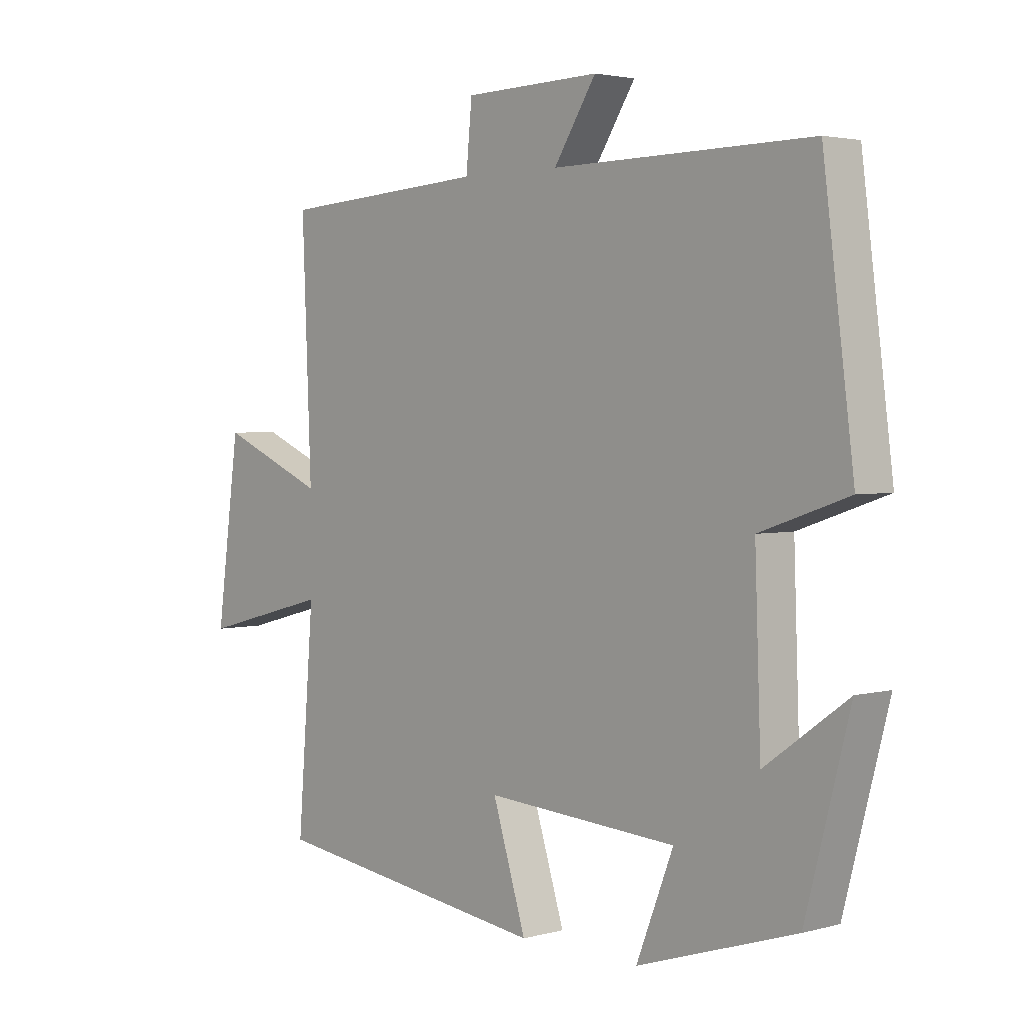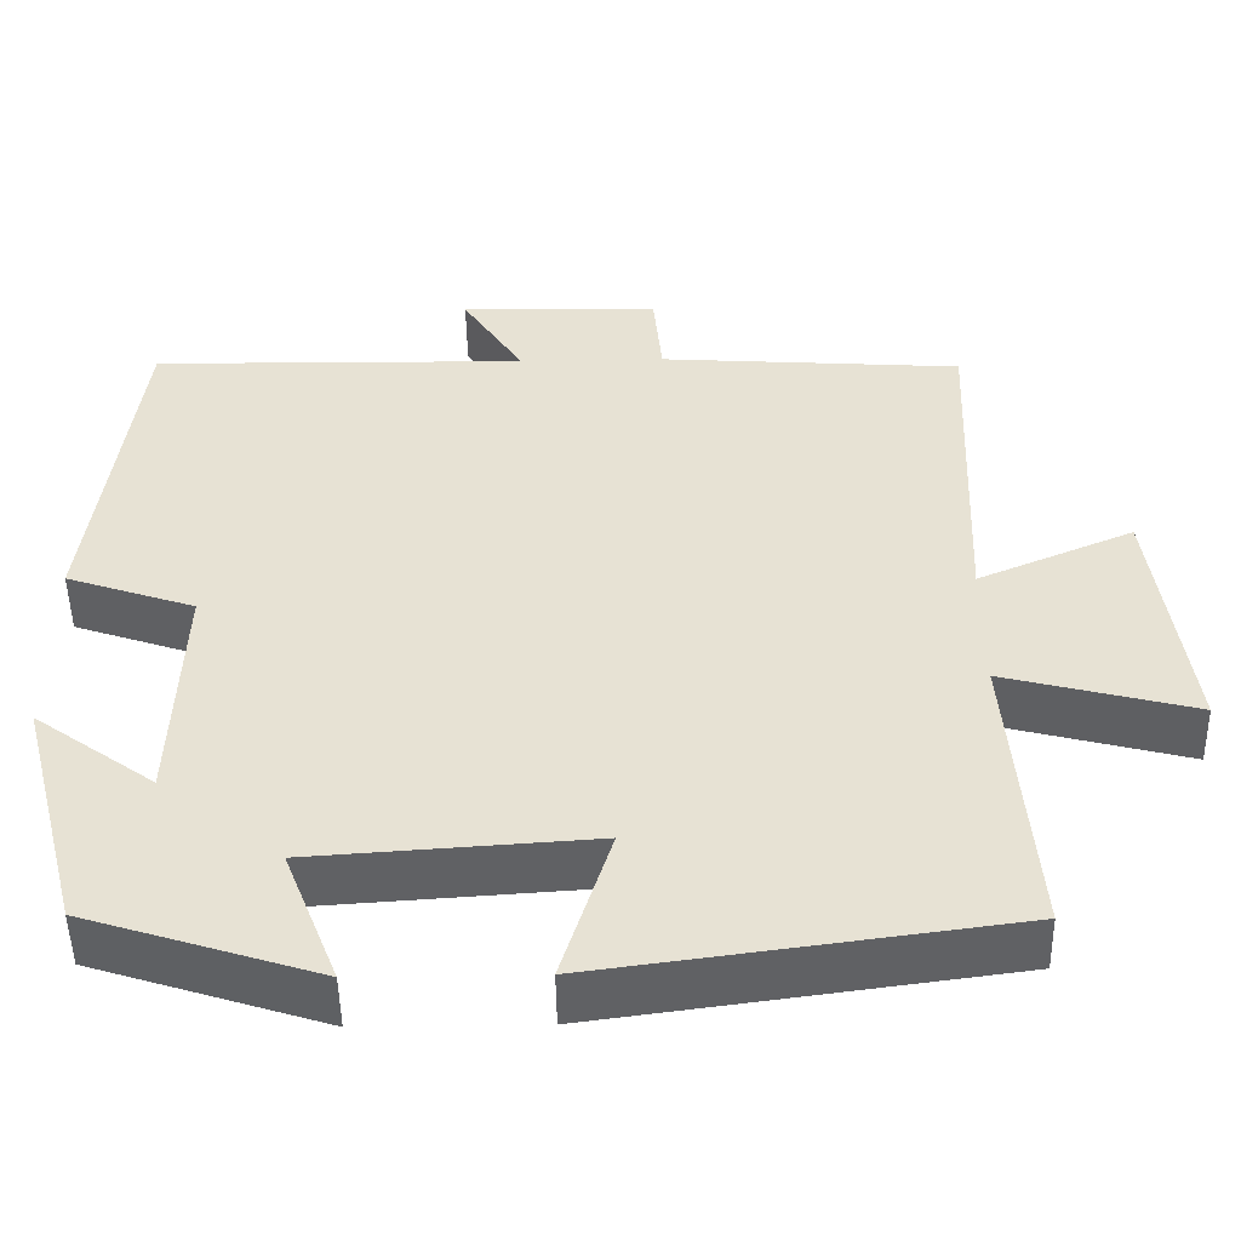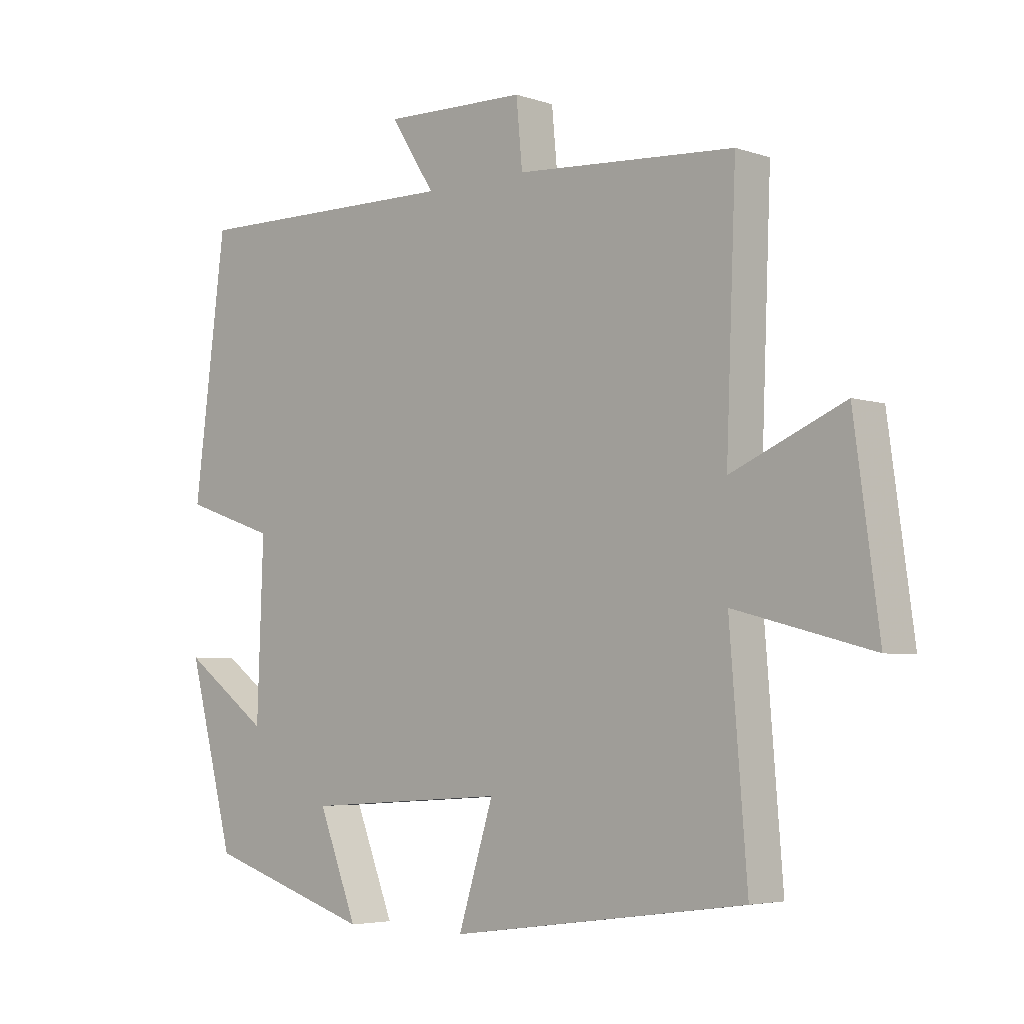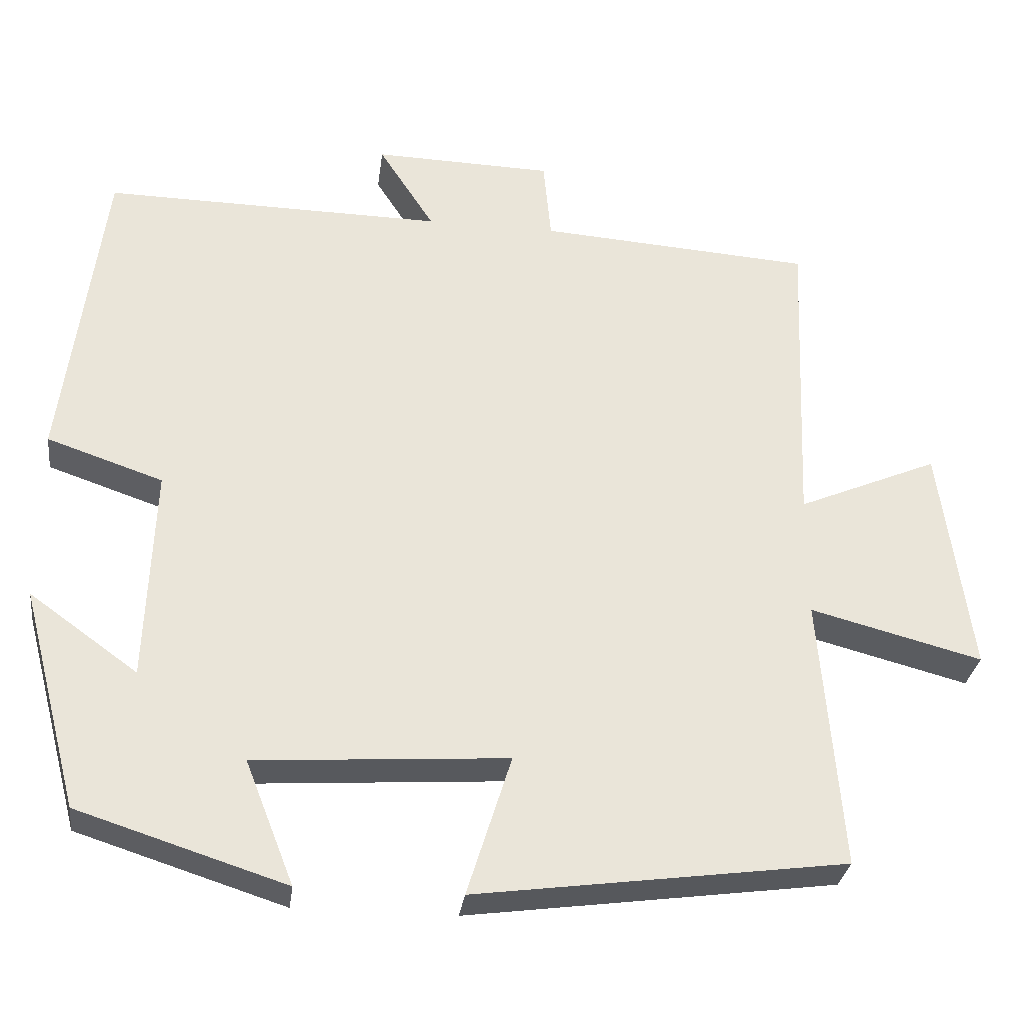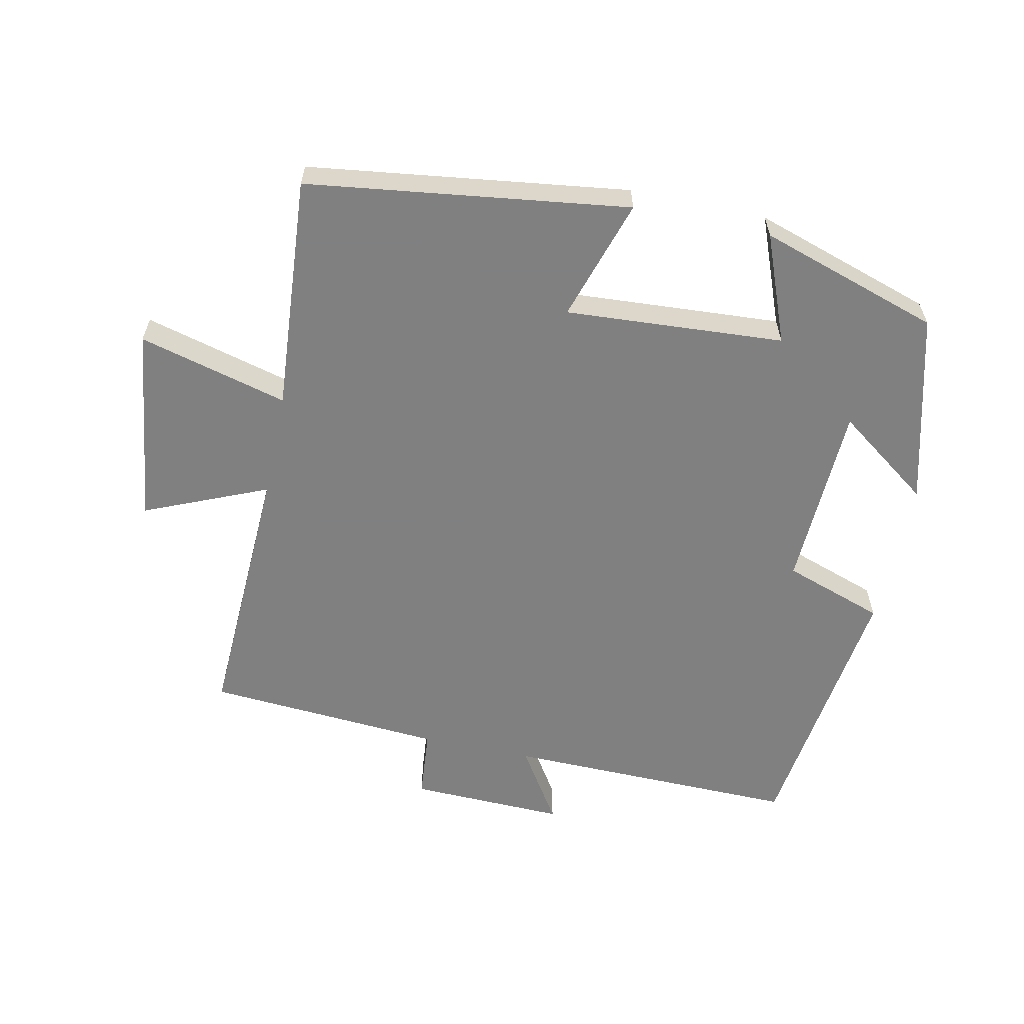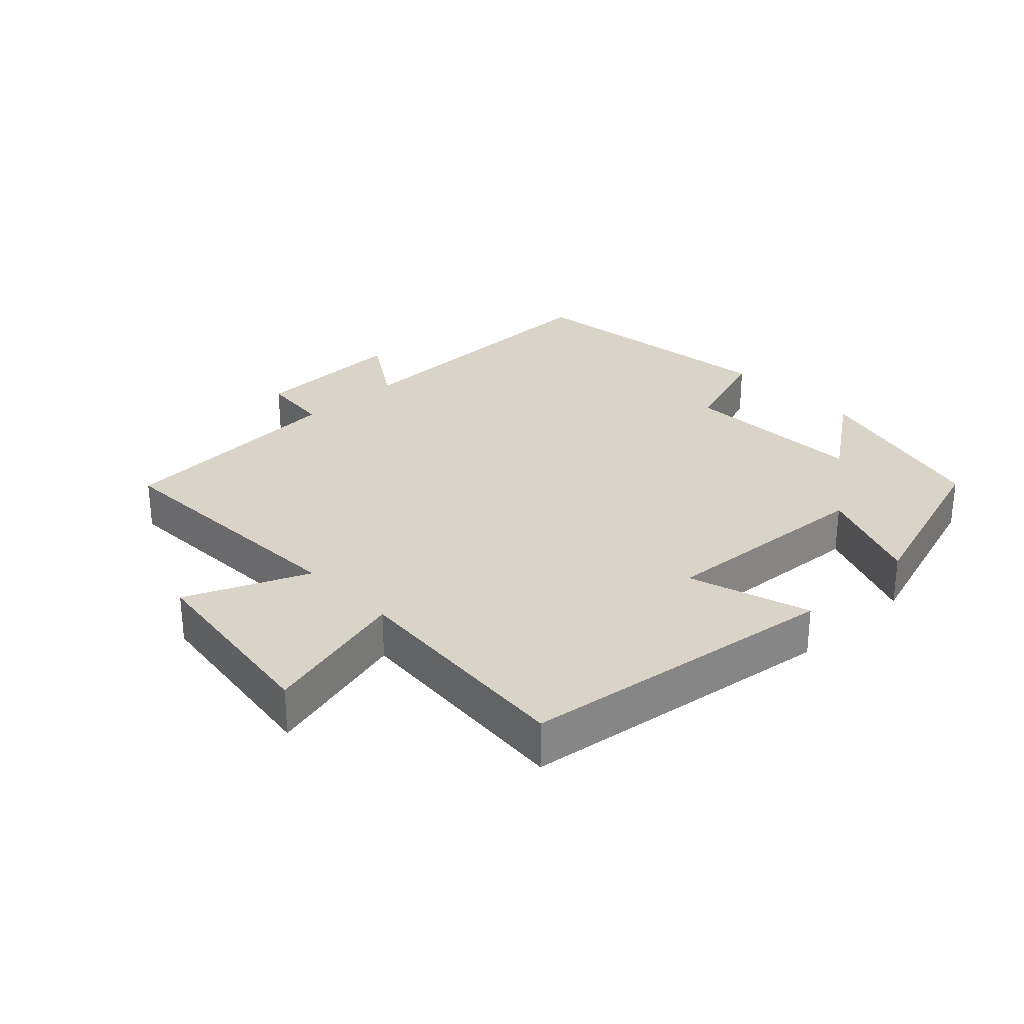
<metadata>
{"format":"obj","ext":"obj","renderer":"f3d","projection":"perspective","resolution":1024,"background":"white","views":[{"elev":2.8,"azim":-132.6,"up":"+Z"},{"elev":-49.7,"azim":1.0,"up":"+Z"},{"elev":-4.6,"azim":43.2,"up":"+Z"},{"elev":-30.5,"azim":-7.4,"up":"+Z"},{"elev":-60.0,"azim":167.9,"up":"+Y"},{"elev":28.6,"azim":136.3,"up":"+Y"}]}
</metadata>
<code>
v 0.516 0.07 0.476
v 0.5 0.07 0.077
v 0.682 0.07 0.155
v 0.722 0.07 -0.141
v 0.5 0.07 -0.083
v 0.528 0.07 -0.435
v 0.05 0.07 -0.5
v 0.107 0.07 -0.318
v -0.219 0.07 -0.34
v -0.156 0.07 -0.5
v -0.425 0.07 -0.414
v -0.5 0.07 -0.129
v -0.36 0.07 -0.23
v -0.35 0.07 0.048
v -0.5 0.07 0.099
v -0.448 0.07 0.506
v -0.008 0.07 0.5
v -0.08 0.07 0.612
v 0.152 0.07 0.606
v 0.162 0.07 0.5
v 0.516 0 0.476
v 0.5 0 0.077
v 0.682 0 0.155
v 0.722 0 -0.141
v 0.5 0 -0.083
v 0.528 0 -0.435
v 0.05 0 -0.5
v 0.107 0 -0.318
v -0.219 0 -0.34
v -0.156 0 -0.5
v -0.425 0 -0.414
v -0.5 0 -0.129
v -0.36 0 -0.23
v -0.35 0 0.048
v -0.5 0 0.099
v -0.448 0 0.506
v -0.008 0 0.5
v -0.08 0 0.612
v 0.152 0 0.606
v 0.162 0 0.5
f 17 18 19 20
f 17 20 1 2
f 16 17 2
f 15 16 2
f 14 15 2
f 13 14 2
f 11 12 13
f 10 11 13
f 9 10 13
f 8 9 13 2
f 5 6 7 8
f 5 8 2 3
f 3 4 5
f 40 39 38 37
f 22 21 40 37
f 22 37 36
f 22 36 35
f 22 35 34
f 22 34 33
f 33 32 31
f 33 31 30
f 33 30 29
f 22 33 29 28
f 28 27 26 25
f 23 22 28 25
f 25 24 23
f 1 21 22 2
f 2 22 23 3
f 3 23 24 4
f 4 24 25 5
f 5 25 26 6
f 6 26 27 7
f 7 27 28 8
f 8 28 29 9
f 9 29 30 10
f 10 30 31 11
f 11 31 32 12
f 12 32 33 13
f 13 33 34 14
f 14 34 35 15
f 15 35 36 16
f 16 36 37 17
f 17 37 38 18
f 18 38 39 19
f 19 39 40 20
f 20 40 21 1

</code>
